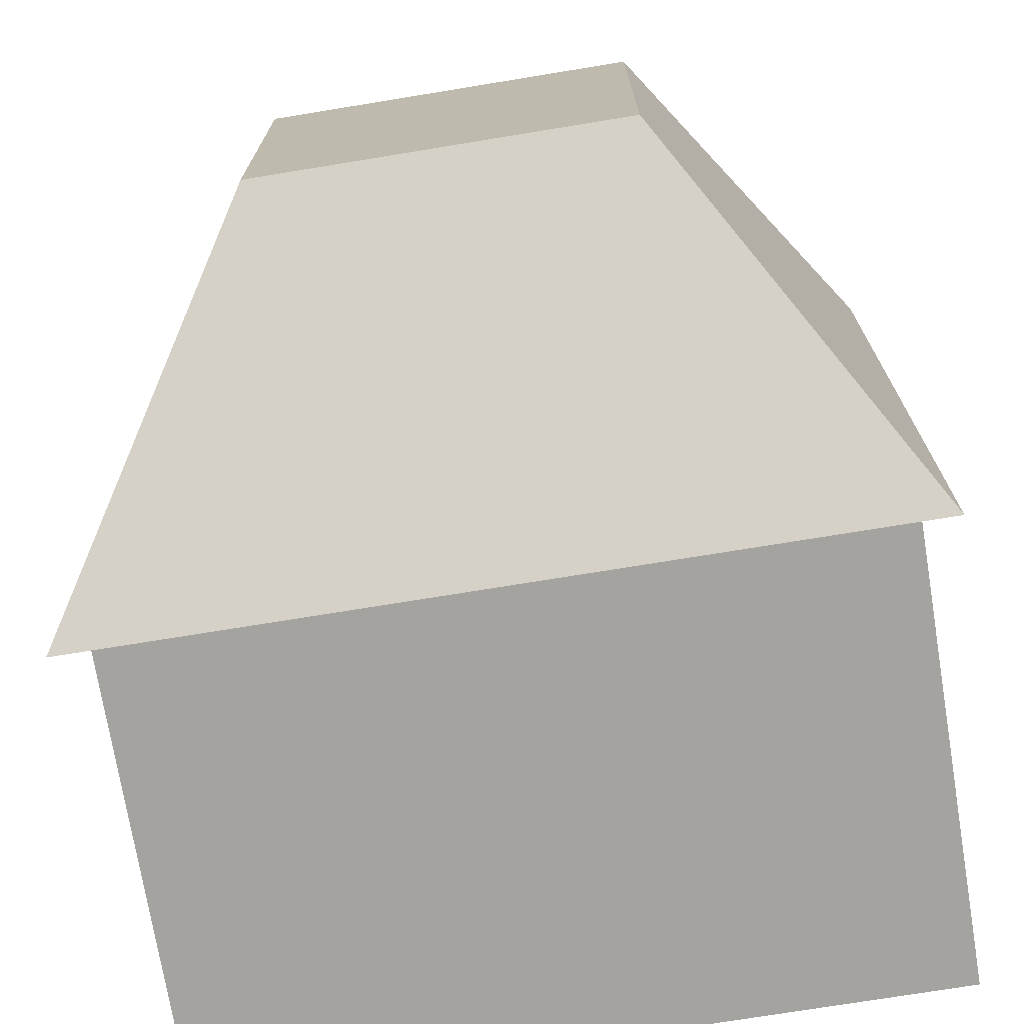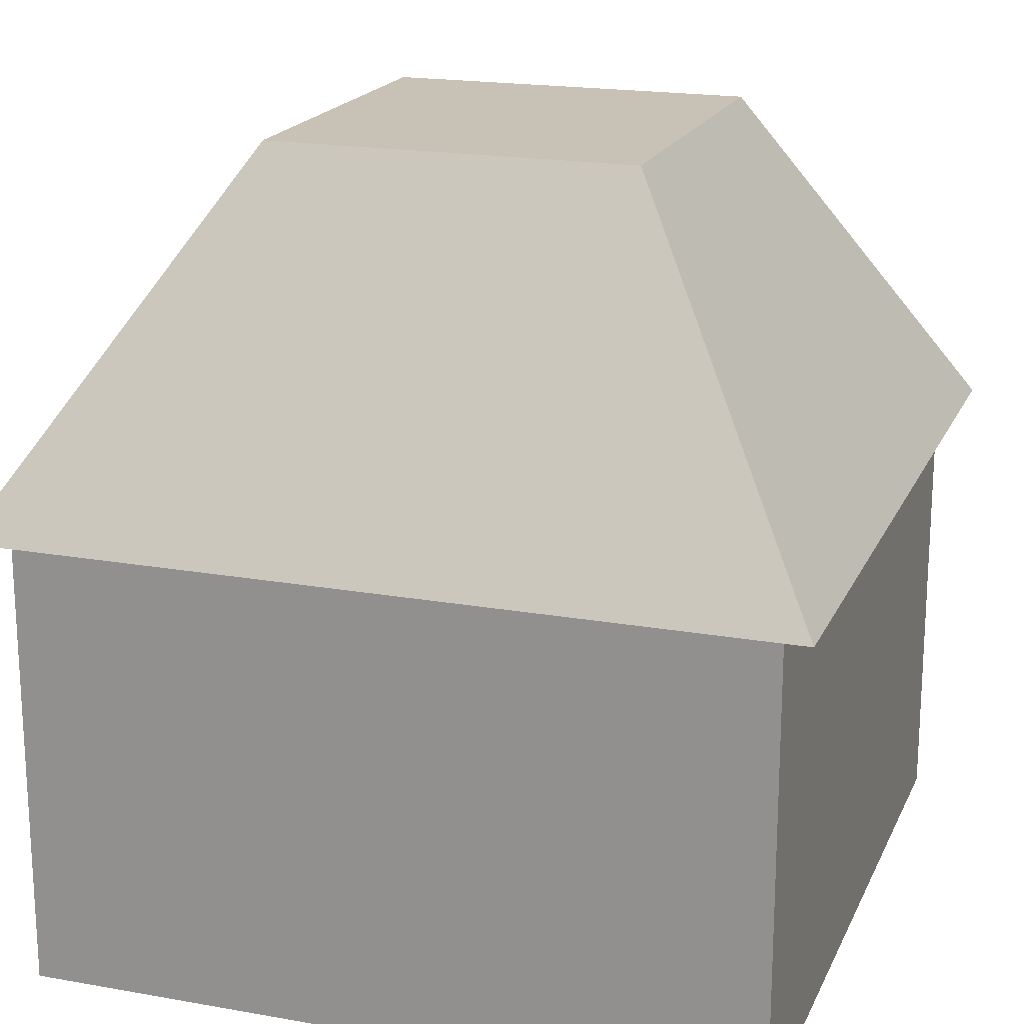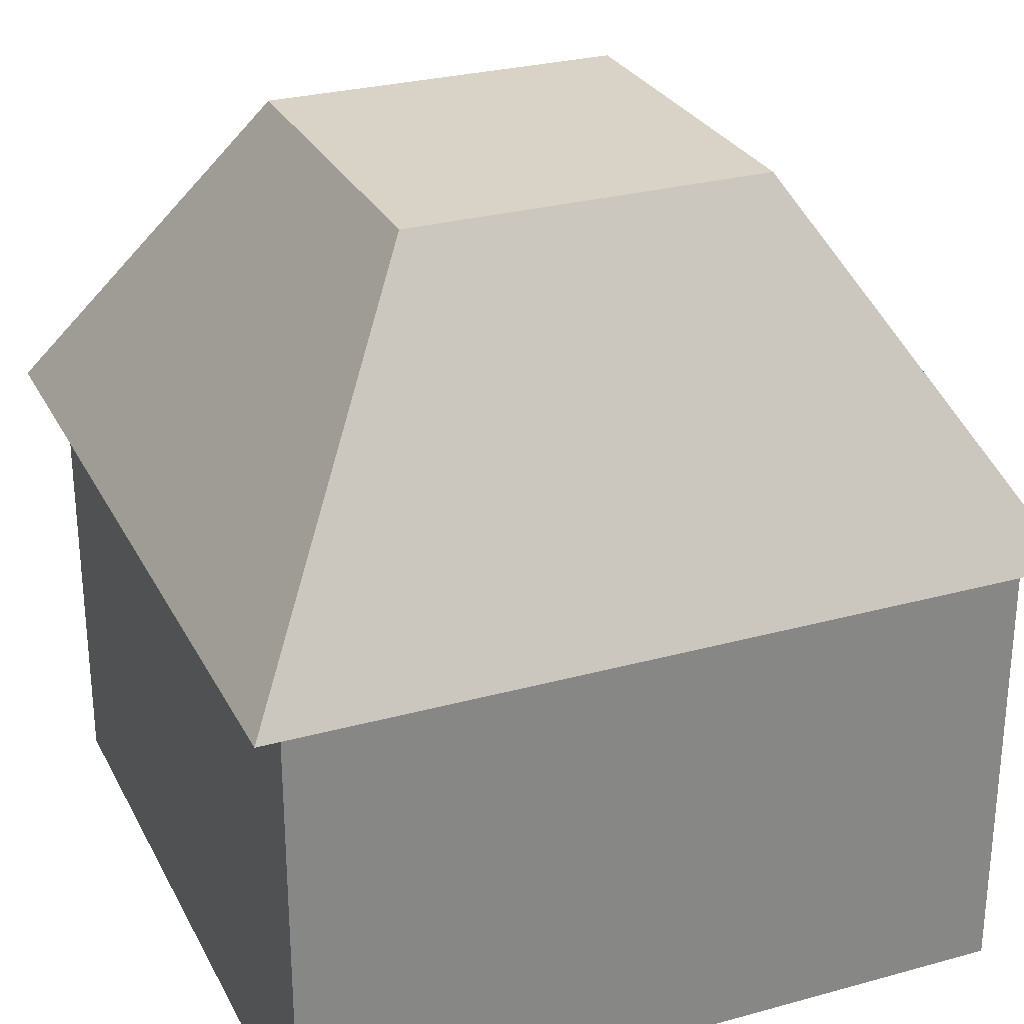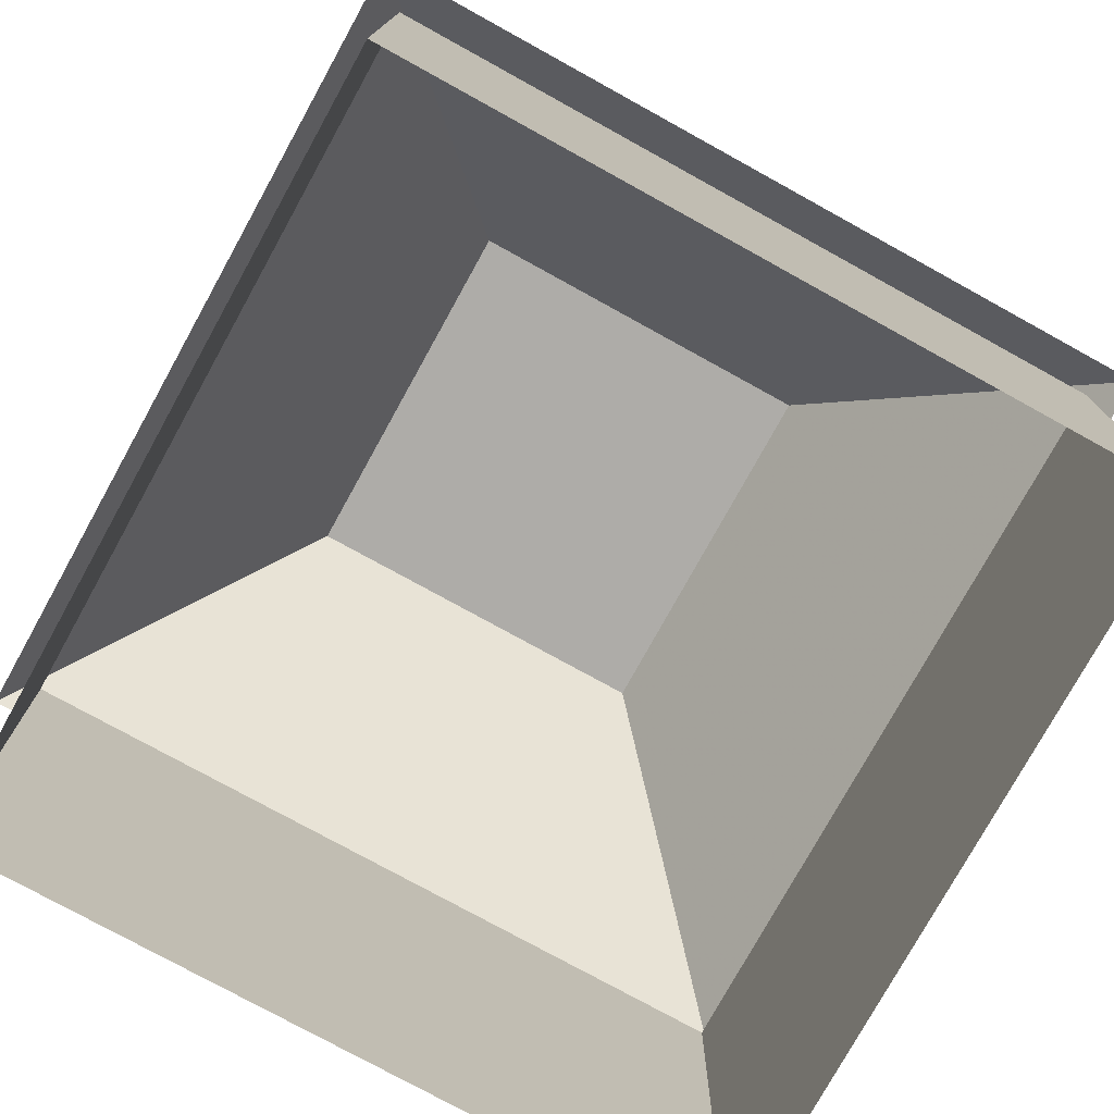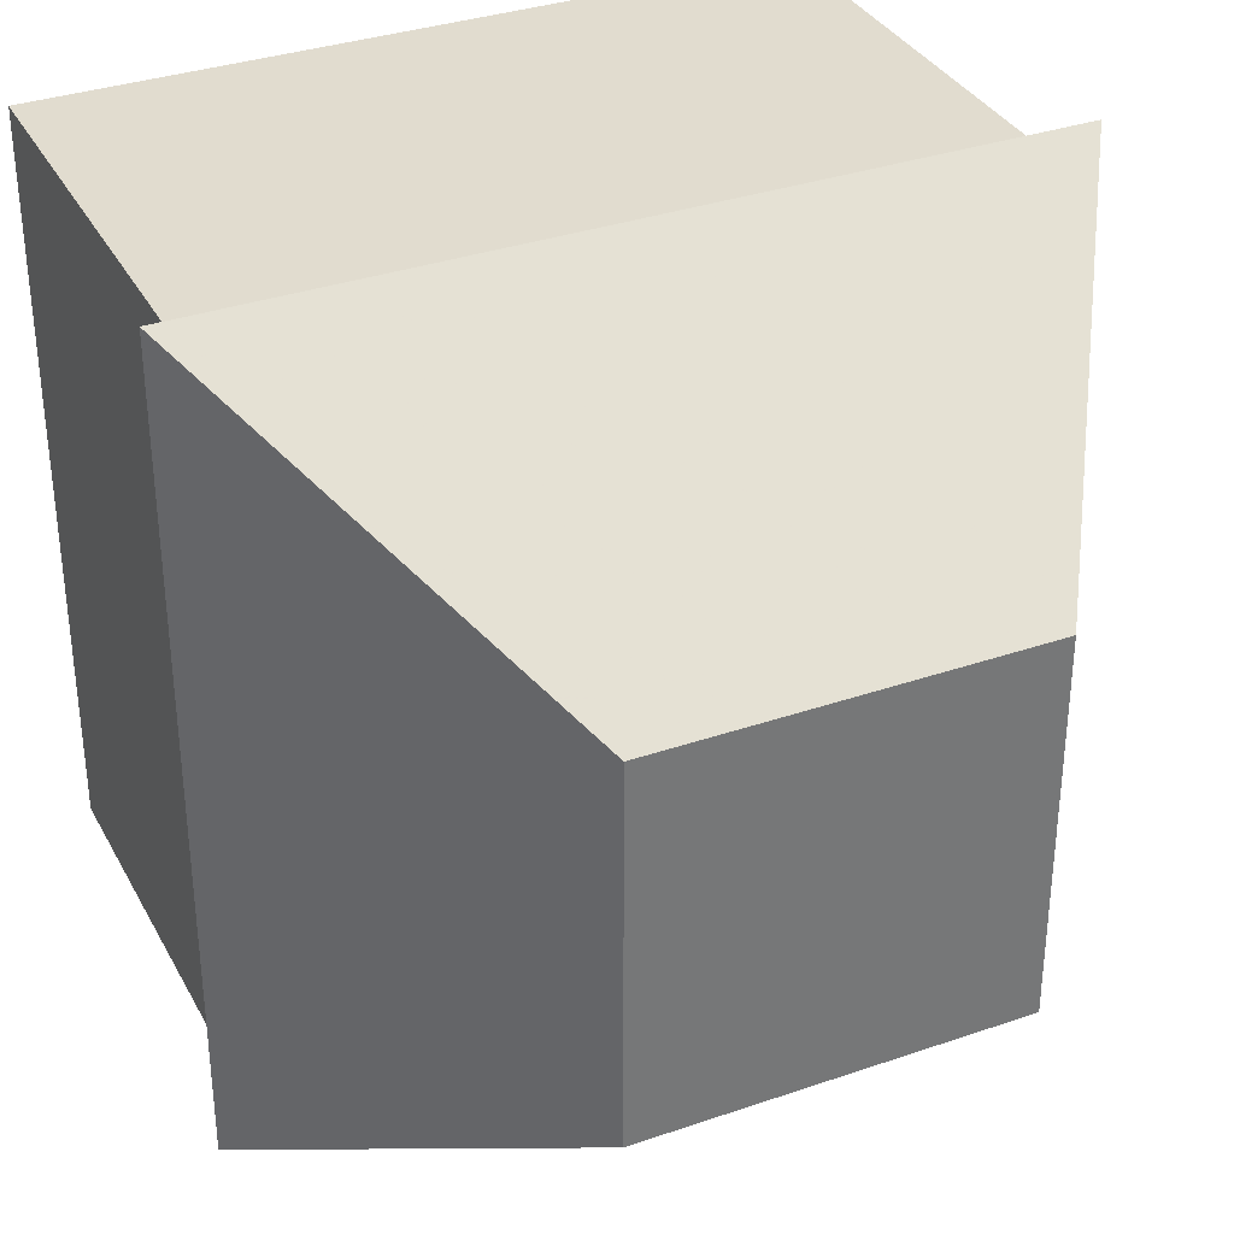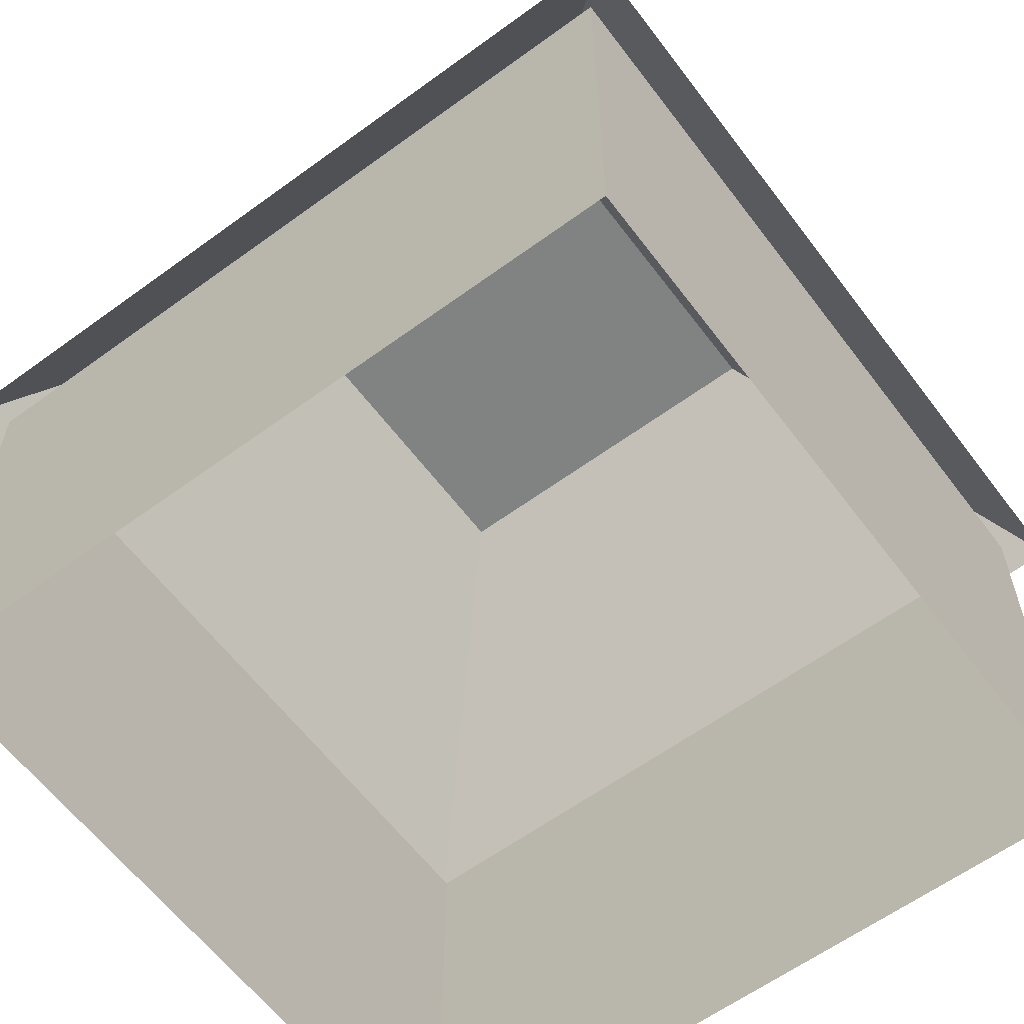
<metadata>
{"format":"obj","ext":"obj","renderer":"f3d","projection":"perspective","resolution":1024,"background":"white","views":[{"elev":-73.0,"azim":-170.7,"up":"+Z"},{"elev":19.0,"azim":-71.3,"up":"+Y"},{"elev":28.0,"azim":67.3,"up":"+Y"},{"elev":-76.8,"azim":-118.9,"up":"+Y"},{"elev":34.4,"azim":155.1,"up":"+Z"},{"elev":-60.6,"azim":36.8,"up":"+Y"}]}
</metadata>
<code>
v  -1.35 0 1.35
v  1.35 0 1.35
v  1.35 1.69 1.35
v  -1.35 1.69 1.35
v  1.35 0 -1.35
v  1.35 1.69 -1.35
v  -1.35 0 -1.35
v  -1.35 1.69 -1.35
v  -0.67 2.97 0.67
v  0.67 2.97 0.67
v  0.67 2.97 -0.67
v  -0.67 2.97 -0.67
v  -1.47 1.69 1.47
v  1.47 1.69 1.47
v  1.47 1.69 -1.47
v  -1.47 1.69 -1.47
g Object001
f 1 2 3
f 3 4 1
f 2 5 6
f 6 3 2
f 5 7 8
f 8 6 5
f 7 1 4
f 4 8 7
f 9 10 11
f 11 12 9
f 13 14 10
f 10 9 13
f 14 15 11
f 11 10 14
f 15 16 12
f 12 11 15
f 16 13 9
f 9 12 16

</code>
